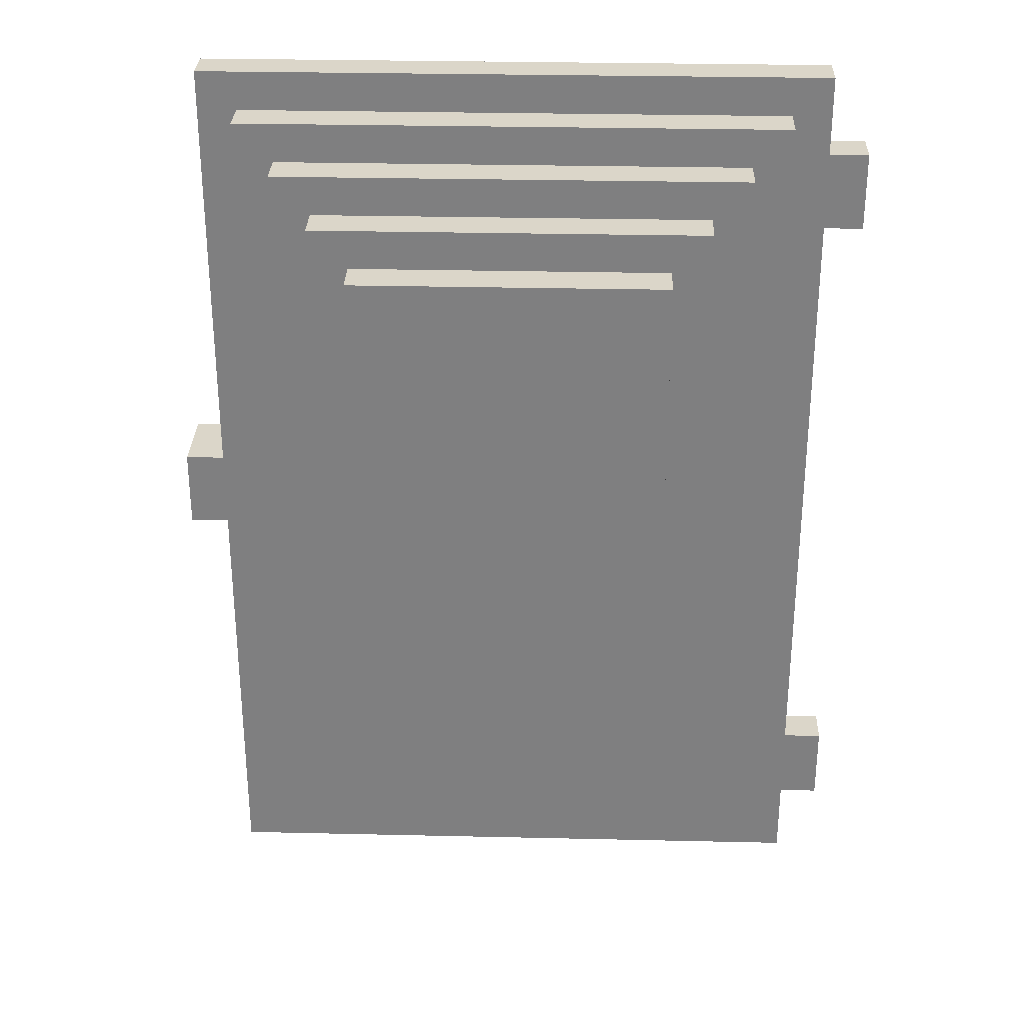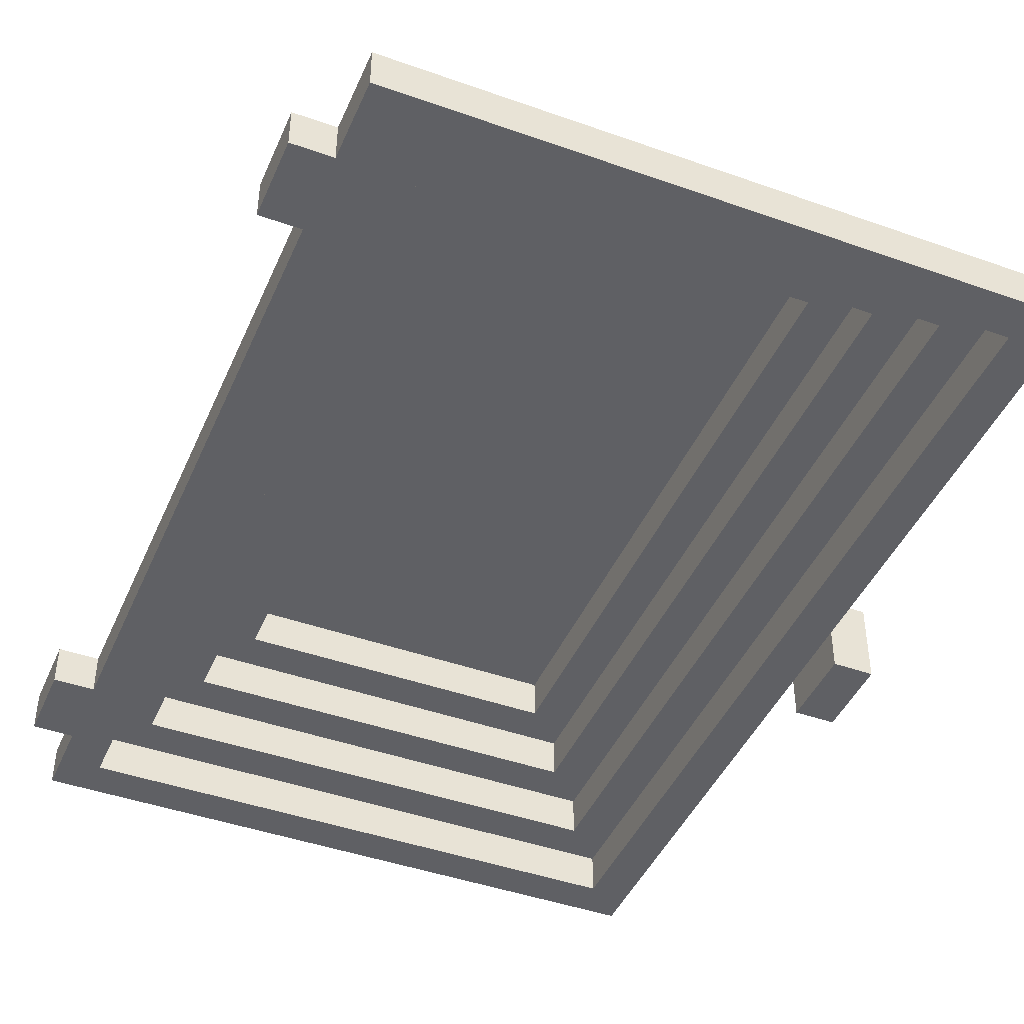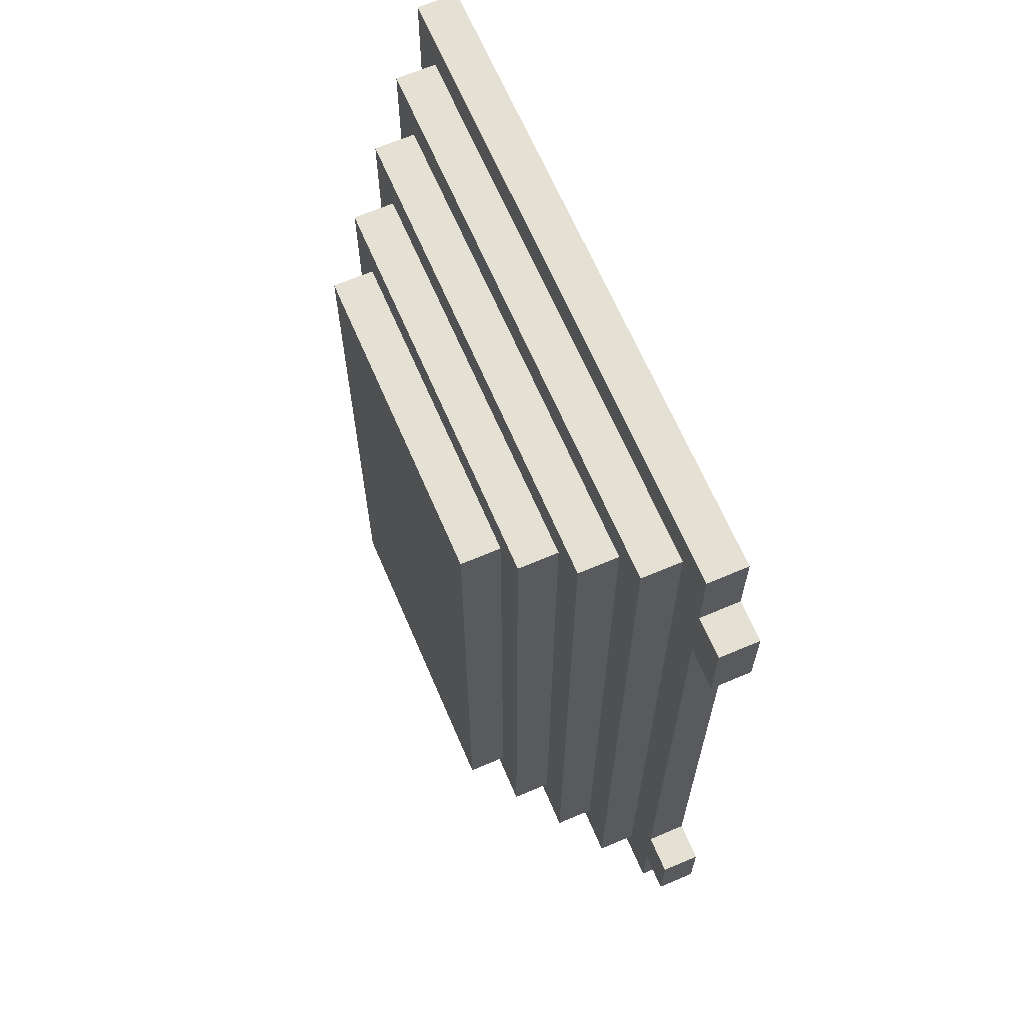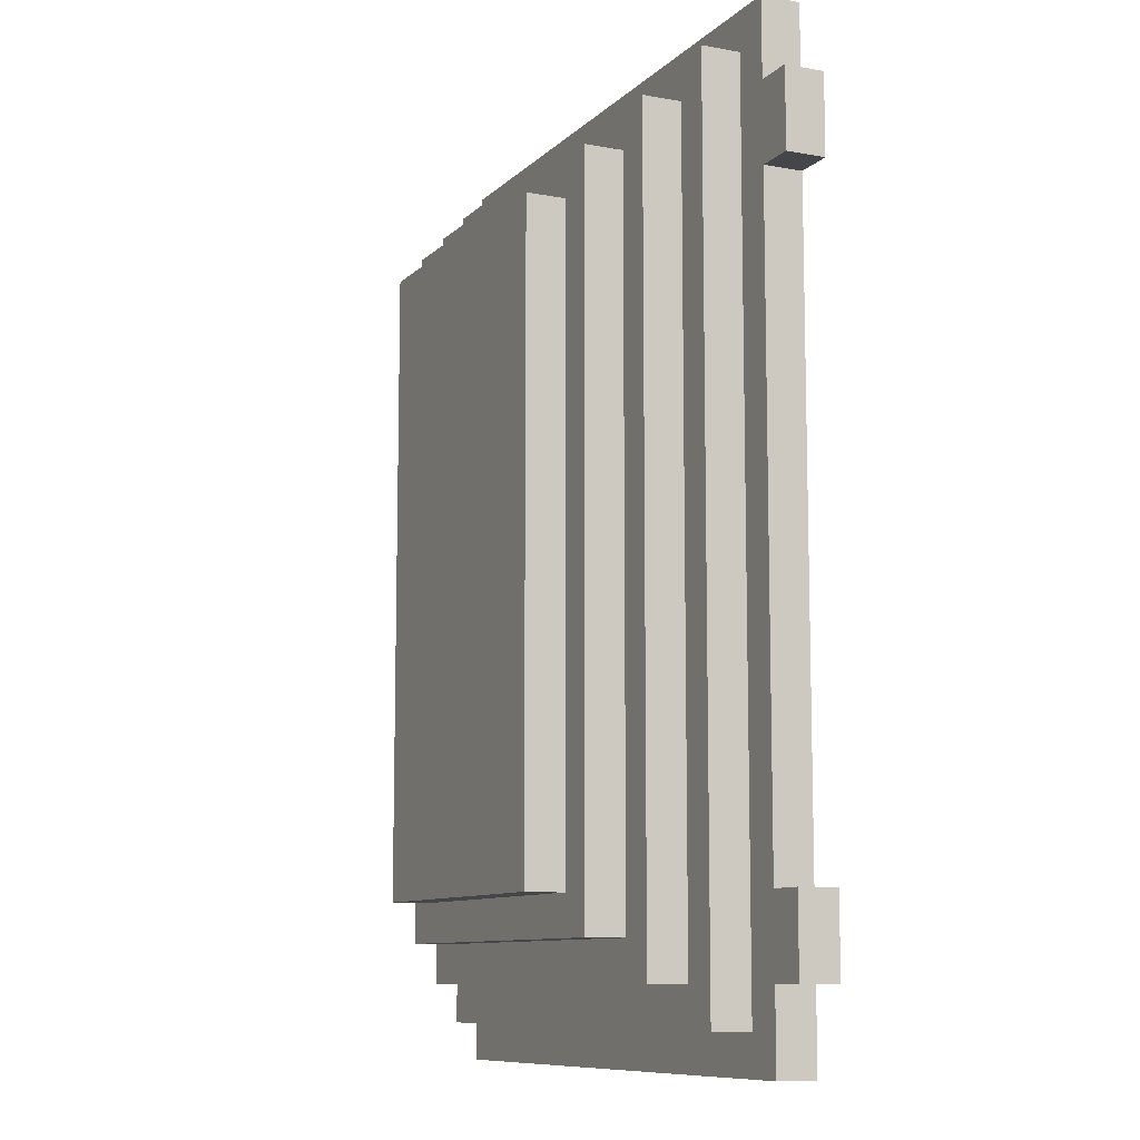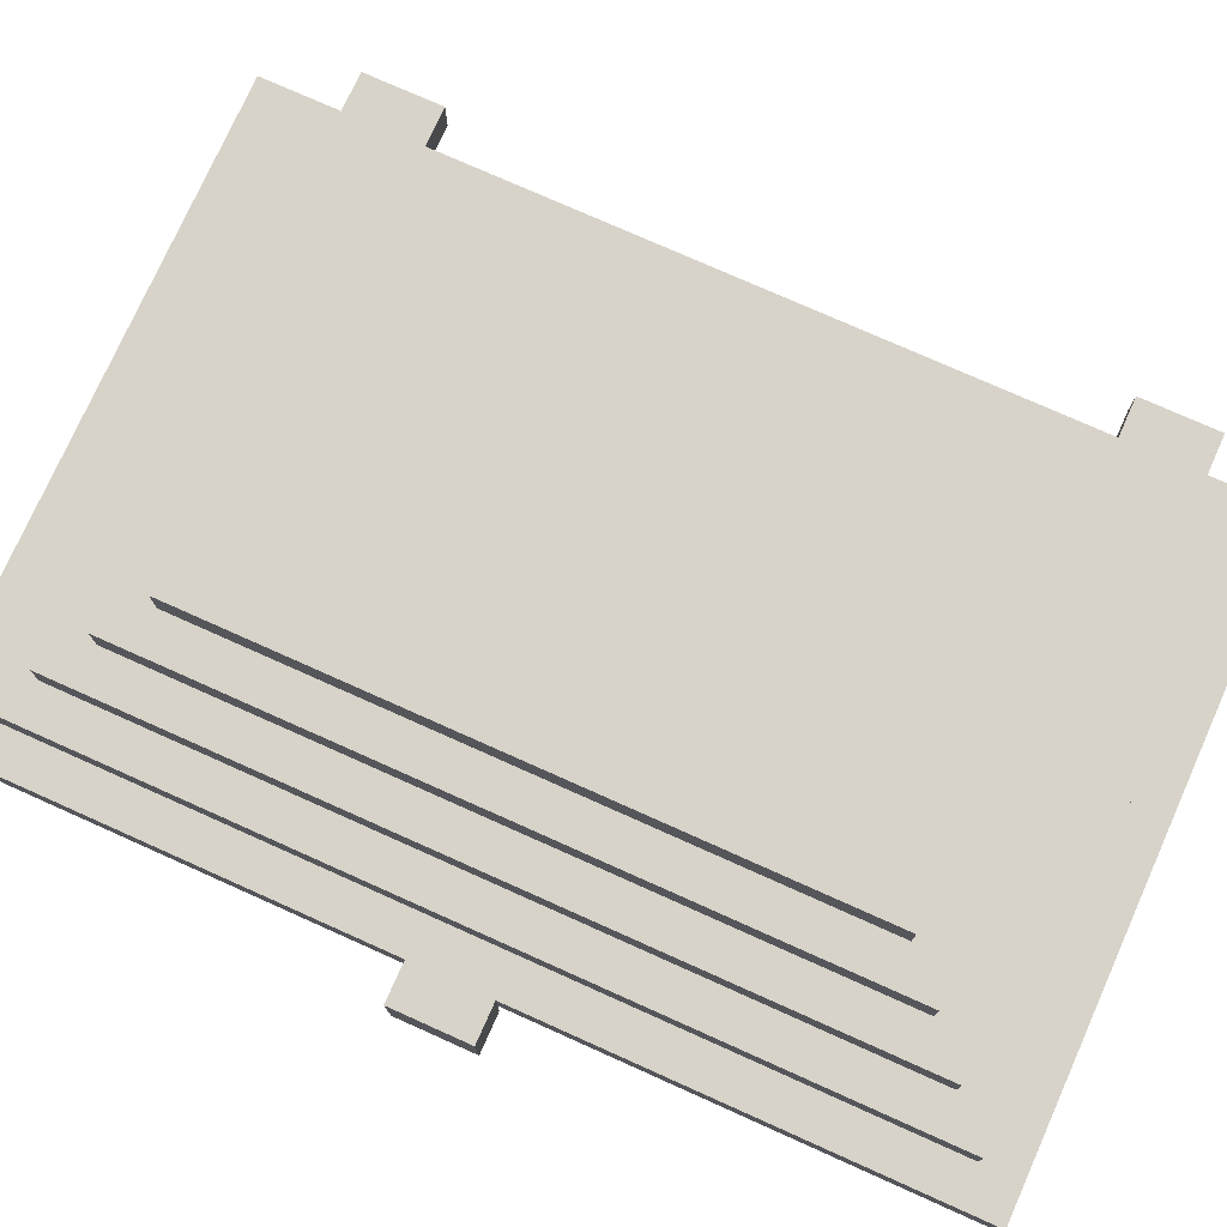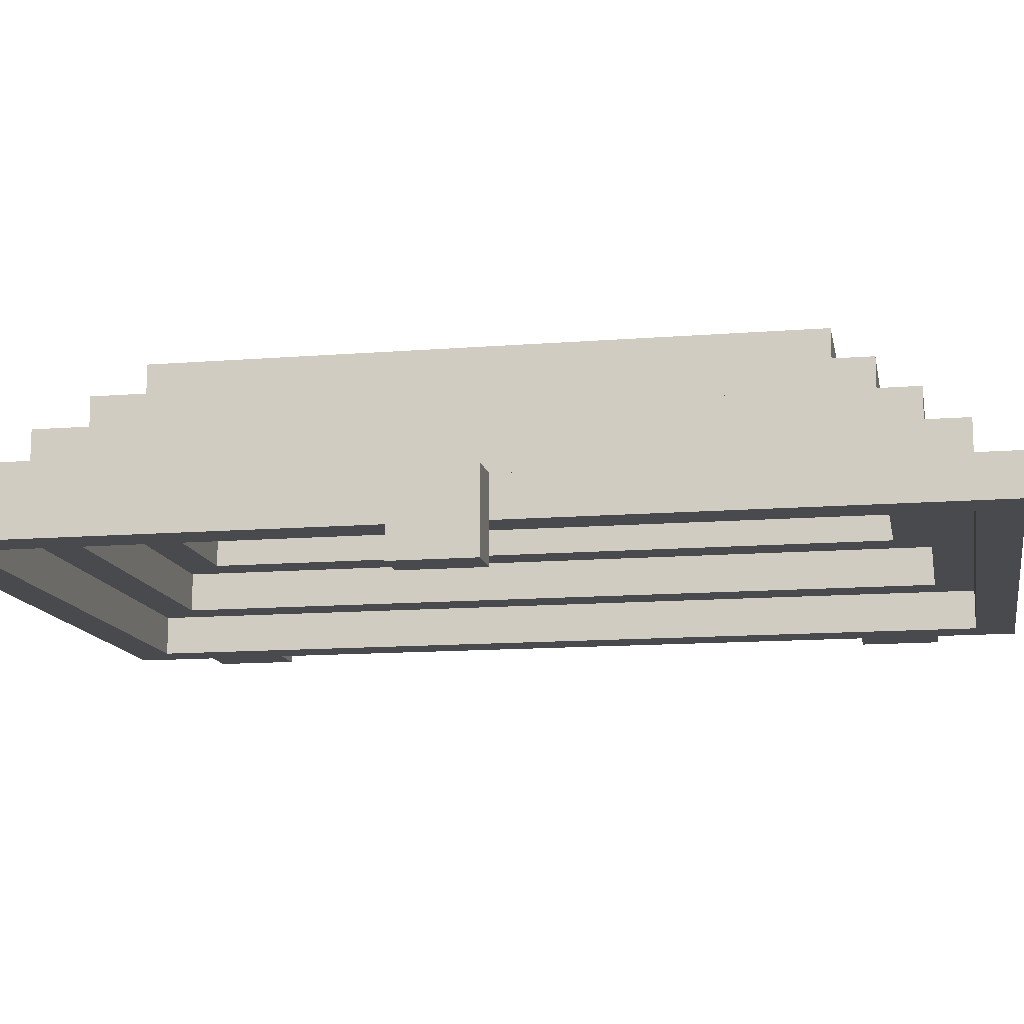
<metadata>
{"format":"obj","ext":"obj","renderer":"f3d","projection":"perspective","resolution":1024,"background":"white","views":[{"elev":29.9,"azim":-178.1,"up":"+Z"},{"elev":-44.0,"azim":-22.6,"up":"+Y"},{"elev":66.1,"azim":-113.2,"up":"+Z"},{"elev":-9.7,"azim":-115.2,"up":"+Z"},{"elev":76.2,"azim":114.1,"up":"+Y"},{"elev":-12.8,"azim":100.5,"up":"+Y"}]}
</metadata>
<code>
g Chest A
v -9 1 10
v -9 1 8
v -9 1 -8
v -9 1 -10
v -9 2 10
v -9 2 8
v -9 2 -8
v -9 2 -10
v -8 1 12
v -8 1 10
v -8 1 8
v -8 1 -8
v -8 1 -10
v -8 1 -12
v -8 2 12
v -8 2 10
v -8 2 8
v -8 2 -8
v -8 2 -10
v -8 2 -12
v -7 2 11
v -7 2 -11
v -7 3 11
v -7 3 -11
v -6 3 10
v -6 3 -10
v -6 4 10
v -6 4 -10
v -5 4 9
v -5 4 -9
v -5 5 9
v -5 5 -9
v -4 5 8
v -4 5 -8
v -4 6 8
v -4 6 -8
v 4 4 8
v 4 4 -8
v 4 5 8
v 4 5 -8
v 5 3 9
v 5 3 -9
v 5 4 9
v 5 4 -9
v 6 2 10
v 6 2 -10
v 6 3 10
v 6 3 -10
v 7 1 11
v 7 1 -11
v 7 2 11
v 7 2 -11
v 8 0 1
v 8 0 -1
v 8 1 1
v 8 1 -1
v -7 1 11
v -7 1 -11
v -7 2 11
v -7 2 -11
v -6 2 10
v -6 2 -10
v -6 3 10
v -6 3 -10
v -5 3 9
v -5 3 -9
v -5 4 9
v -5 4 -9
v -4 4 8
v -4 4 -8
v -4 5 8
v -4 5 -8
v 4 5 8
v 4 5 -8
v 4 6 8
v 4 6 -8
v 5 4 9
v 5 4 -9
v 5 5 9
v 5 5 -9
v 6 3 10
v 6 3 -10
v 6 4 10
v 6 4 -10
v 7 2 11
v 7 2 -11
v 7 3 11
v 7 3 -11
v 8 1 12
v 8 1 1
v 8 1 -1
v 8 1 -12
v 8 2 12
v 8 2 1
v 8 2 -1
v 8 2 -12
v 9 0 1
v 9 0 -1
v 9 2 1
v 9 2 -1
v -8 1 12
v -8 2 12
v 8 1 12
v 8 2 12
v -7 2 11
v -7 3 11
v 7 2 11
v 7 3 11
v -9 1 10
v -9 2 10
v -8 1 10
v -8 2 10
v -6 3 10
v -6 4 10
v 6 3 10
v 6 4 10
v -5 4 9
v -5 5 9
v 5 4 9
v 5 5 9
v -4 5 8
v -4 6 8
v 4 5 8
v 4 6 8
v 8 0 1
v 8 1 1
v 8 2 1
v 9 0 1
v 9 2 1
v -9 1 -8
v -9 2 -8
v -8 1 -8
v -8 2 -8
v -4 4 -8
v -4 5 -8
v 4 4 -8
v 4 5 -8
v -5 3 -9
v -5 4 -9
v 5 3 -9
v 5 4 -9
v -6 2 -10
v -6 3 -10
v 6 2 -10
v 6 3 -10
v -7 1 -11
v -7 2 -11
v 7 1 -11
v 7 2 -11
v -7 1 11
v -7 2 11
v 7 1 11
v 7 2 11
v -6 2 10
v -6 3 10
v 6 2 10
v 6 3 10
v -5 3 9
v -5 4 9
v 5 3 9
v 5 4 9
v -9 1 8
v -9 2 8
v -8 1 8
v -8 2 8
v -4 4 8
v -4 5 8
v 4 4 8
v 4 5 8
v 8 0 -1
v 8 1 -1
v 8 2 -1
v 9 0 -1
v 9 2 -1
v -4 5 -8
v -4 6 -8
v 4 5 -8
v 4 6 -8
v -5 4 -9
v -5 5 -9
v 5 4 -9
v 5 5 -9
v -9 1 -10
v -9 2 -10
v -8 1 -10
v -8 2 -10
v -6 3 -10
v -6 4 -10
v 6 3 -10
v 6 4 -10
v -7 2 -11
v -7 3 -11
v 7 2 -11
v 7 3 -11
v -8 1 -12
v -8 2 -12
v 8 1 -12
v 8 2 -12
v 8 0 1
v 9 0 1
v 8 0 -1
v 9 0 -1
v -8 1 12
v 8 1 12
v -7 1 11
v 7 1 11
v -9 1 10
v -8 1 10
v -9 1 8
v -8 1 8
v 8 1 1
v 8 1 -1
v -9 1 -8
v -8 1 -8
v -9 1 -10
v -8 1 -10
v -7 1 -11
v 7 1 -11
v -8 1 -12
v 8 1 -12
v -7 2 11
v 7 2 11
v -6 2 10
v 6 2 10
v -6 2 -10
v 6 2 -10
v -7 2 -11
v 7 2 -11
v -6 3 10
v 6 3 10
v -5 3 9
v 5 3 9
v -5 3 -9
v 5 3 -9
v -6 3 -10
v 6 3 -10
v -5 4 9
v 5 4 9
v -4 4 8
v 4 4 8
v -4 4 -8
v 4 4 -8
v -5 4 -9
v 5 4 -9
v -4 5 8
v 4 5 8
v -4 5 -8
v 4 5 -8
v -8 2 12
v 8 2 12
v -7 2 11
v 7 2 11
v -9 2 10
v -8 2 10
v -9 2 8
v -8 2 8
v 8 2 1
v 9 2 1
v 8 2 -1
v 9 2 -1
v -9 2 -8
v -8 2 -8
v -9 2 -10
v -8 2 -10
v -7 2 -11
v 7 2 -11
v -8 2 -12
v 8 2 -12
v -7 3 11
v 7 3 11
v -6 3 10
v 6 3 10
v -6 3 -10
v 6 3 -10
v -7 3 -11
v 7 3 -11
v -6 4 10
v 6 4 10
v -5 4 9
v 5 4 9
v -5 4 -9
v 5 4 -9
v -6 4 -10
v 6 4 -10
v -5 5 9
v 5 5 9
v -4 5 8
v 4 5 8
v -4 5 -8
v 4 5 -8
v -5 5 -9
v 5 5 -9
v -4 6 8
v 4 6 8
v -4 6 -8
v 4 6 -8
f 5 2 1
f 6 2 5
f 7 4 3
f 8 4 7
f 15 10 9
f 16 10 15
f 17 12 11
f 18 12 17
f 19 14 13
f 20 14 19
f 23 22 21
f 24 22 23
f 27 26 25
f 28 26 27
f 31 30 29
f 32 30 31
f 35 34 33
f 36 34 35
f 39 38 37
f 40 38 39
f 43 42 41
f 44 42 43
f 47 46 45
f 48 46 47
f 51 50 49
f 52 50 51
f 55 54 53
f 56 54 55
f 57 58 59
f 59 58 60
f 61 62 63
f 63 62 64
f 65 66 67
f 67 66 68
f 69 70 71
f 71 70 72
f 73 74 75
f 75 74 76
f 77 78 79
f 79 78 80
f 81 82 83
f 83 82 84
f 85 86 87
f 87 86 88
f 89 90 93
f 93 90 94
f 91 92 95
f 95 92 96
f 97 98 99
f 99 98 100
f 103 102 101
f 104 102 103
f 107 106 105
f 108 106 107
f 111 110 109
f 112 110 111
f 115 114 113
f 116 114 115
f 119 118 117
f 120 118 119
f 123 122 121
f 124 122 123
f 128 126 125
f 128 127 126
f 129 127 128
f 132 131 130
f 133 131 132
f 136 135 134
f 137 135 136
f 140 139 138
f 141 139 140
f 144 143 142
f 145 143 144
f 148 147 146
f 149 147 148
f 150 151 152
f 152 151 153
f 154 155 156
f 156 155 157
f 158 159 160
f 160 159 161
f 162 163 164
f 164 163 165
f 166 167 168
f 168 167 169
f 170 171 173
f 171 172 173
f 173 172 174
f 175 176 177
f 177 176 178
f 179 180 181
f 181 180 182
f 183 184 185
f 185 184 186
f 187 188 189
f 189 188 190
f 191 192 193
f 193 192 194
f 195 196 197
f 197 196 198
f 201 200 199
f 202 200 201
f 205 204 203
f 206 204 205
f 208 205 203
f 209 208 207
f 210 205 208
f 210 208 209
f 211 204 206
f 212 211 206
f 214 205 210
f 215 214 213
f 216 205 214
f 216 214 215
f 217 205 216
f 218 212 206
f 219 217 216
f 219 218 217
f 220 212 218
f 220 218 219
f 223 222 221
f 224 222 223
f 225 223 221
f 226 222 224
f 227 225 221
f 227 226 225
f 228 222 226
f 228 226 227
f 231 230 229
f 232 230 231
f 233 231 229
f 234 230 232
f 235 233 229
f 235 234 233
f 236 230 234
f 236 234 235
f 239 238 237
f 240 238 239
f 241 239 237
f 242 238 240
f 243 241 237
f 243 242 241
f 244 238 242
f 244 242 243
f 247 246 245
f 248 246 247
f 249 250 251
f 251 250 252
f 249 251 254
f 253 254 255
f 254 251 256
f 255 254 256
f 252 250 257
f 252 257 259
f 257 258 259
f 259 258 260
f 256 251 262
f 261 262 263
f 262 251 264
f 263 262 264
f 264 251 265
f 252 259 266
f 264 265 267
f 265 266 267
f 266 259 268
f 267 266 268
f 269 270 271
f 271 270 272
f 269 271 273
f 272 270 274
f 269 273 275
f 273 274 275
f 274 270 276
f 275 274 276
f 277 278 279
f 279 278 280
f 277 279 281
f 280 278 282
f 277 281 283
f 281 282 283
f 282 278 284
f 283 282 284
f 285 286 287
f 287 286 288
f 285 287 289
f 288 286 290
f 285 289 291
f 289 290 291
f 290 286 292
f 291 290 292
f 293 294 295
f 295 294 296

</code>
